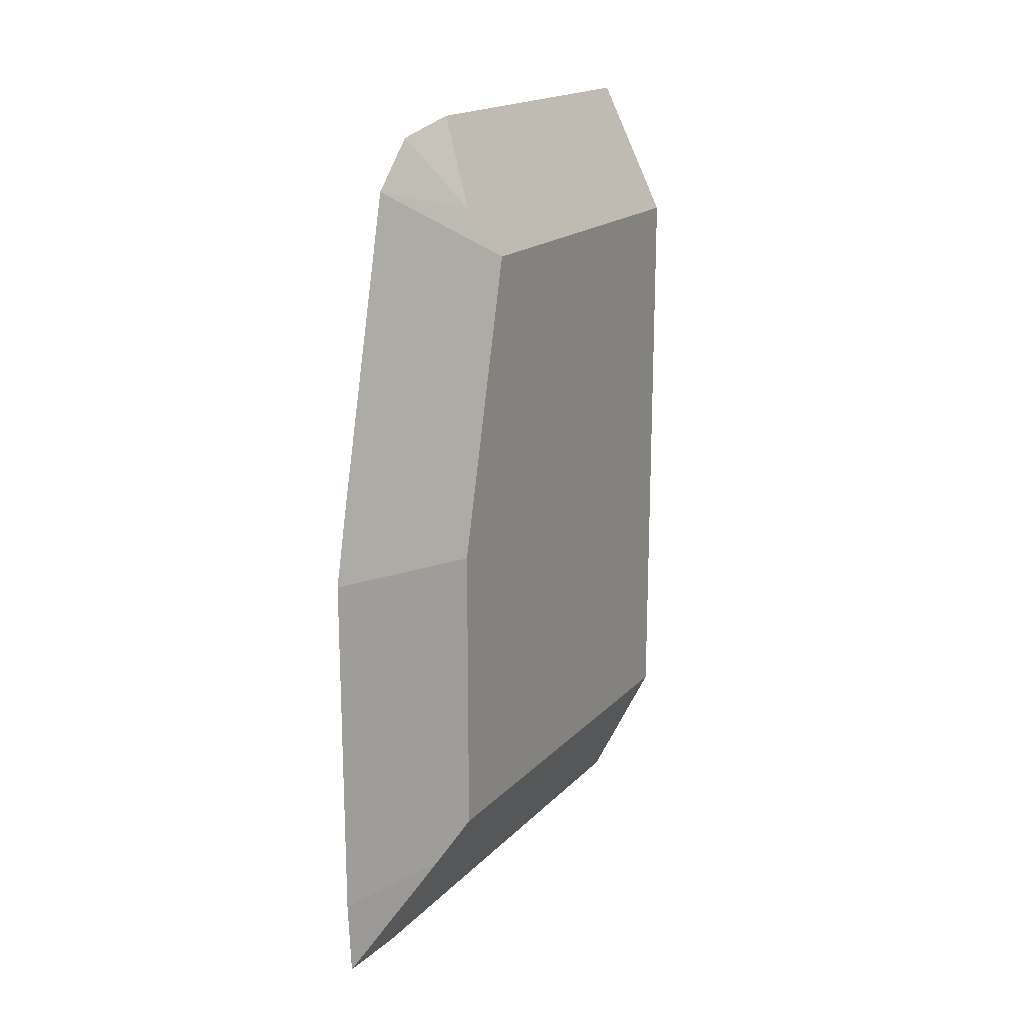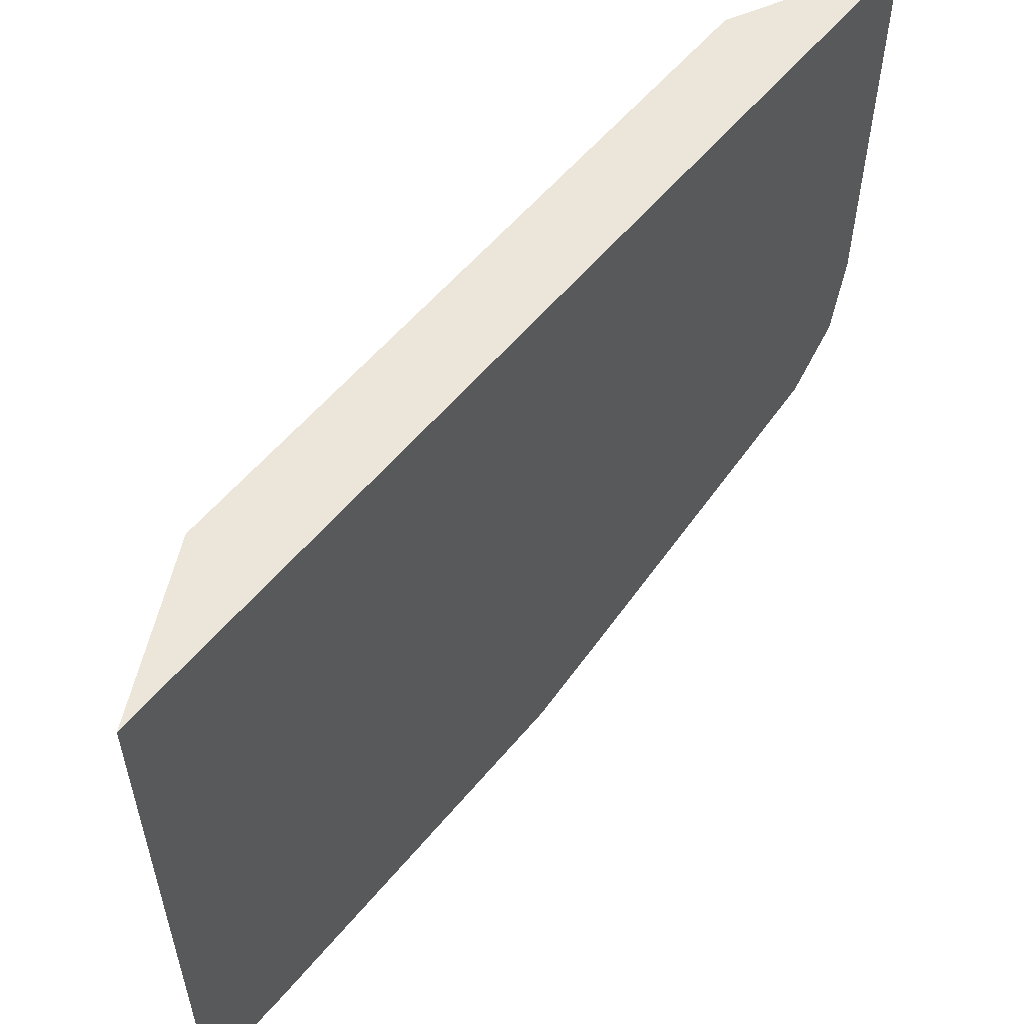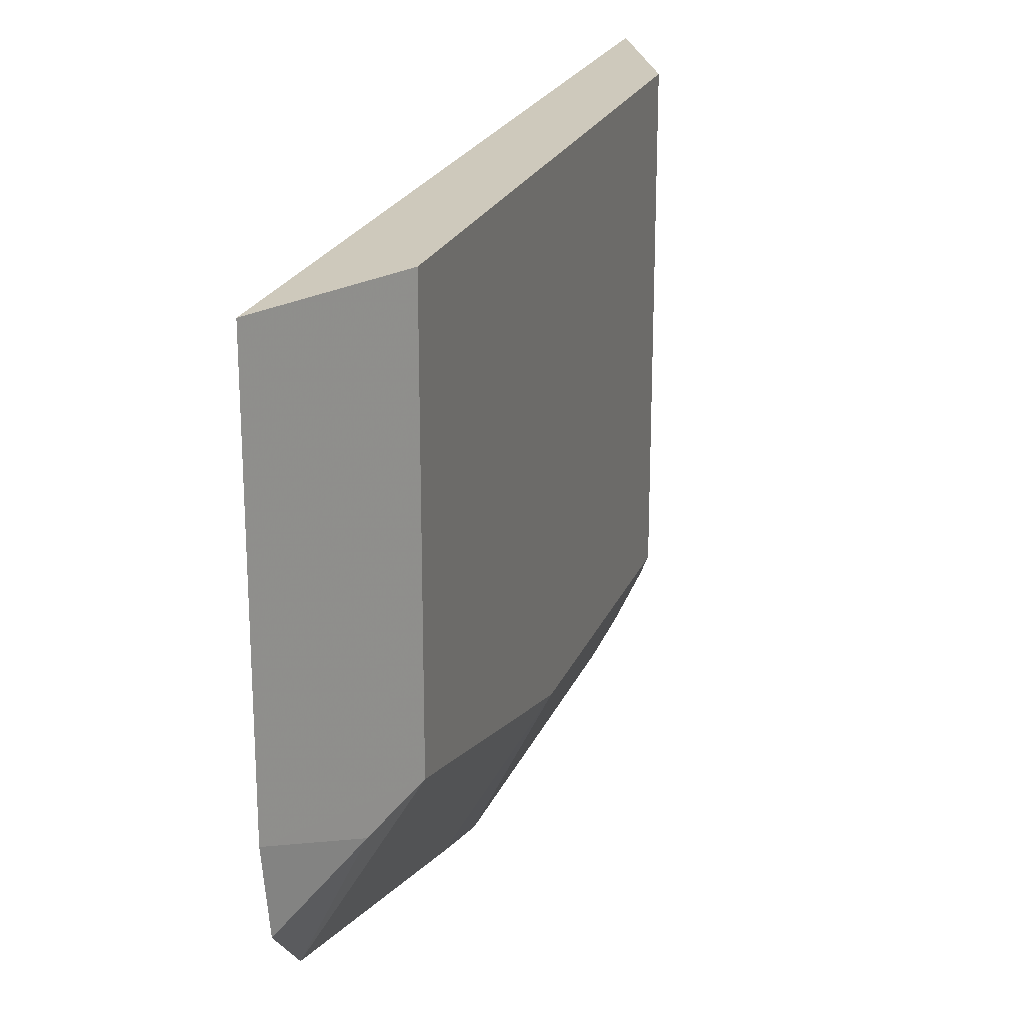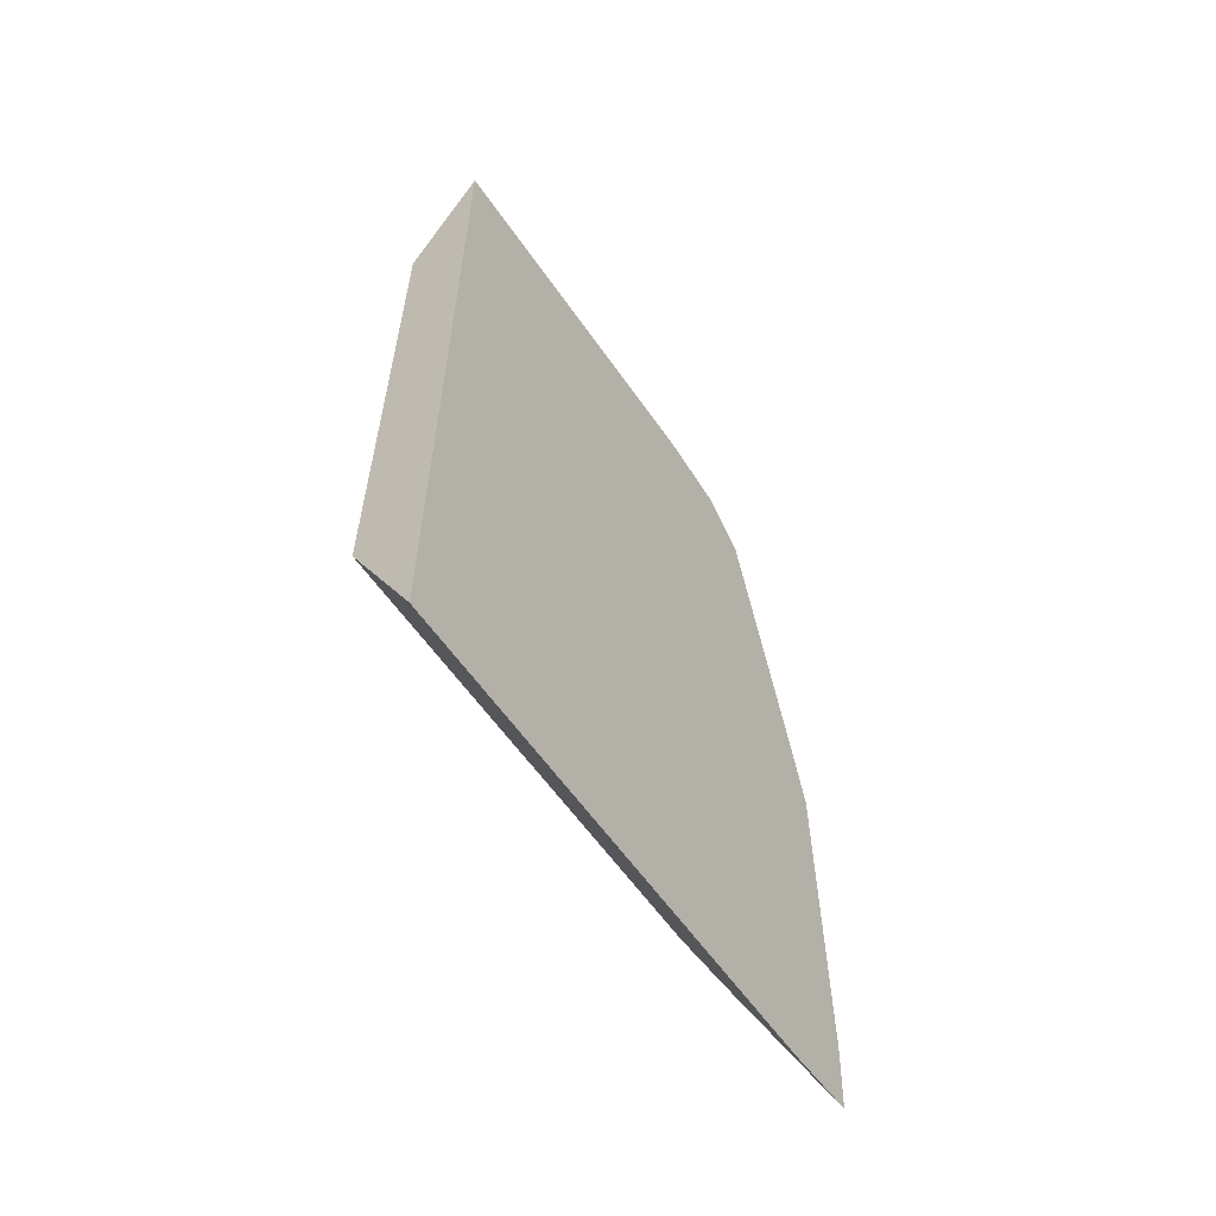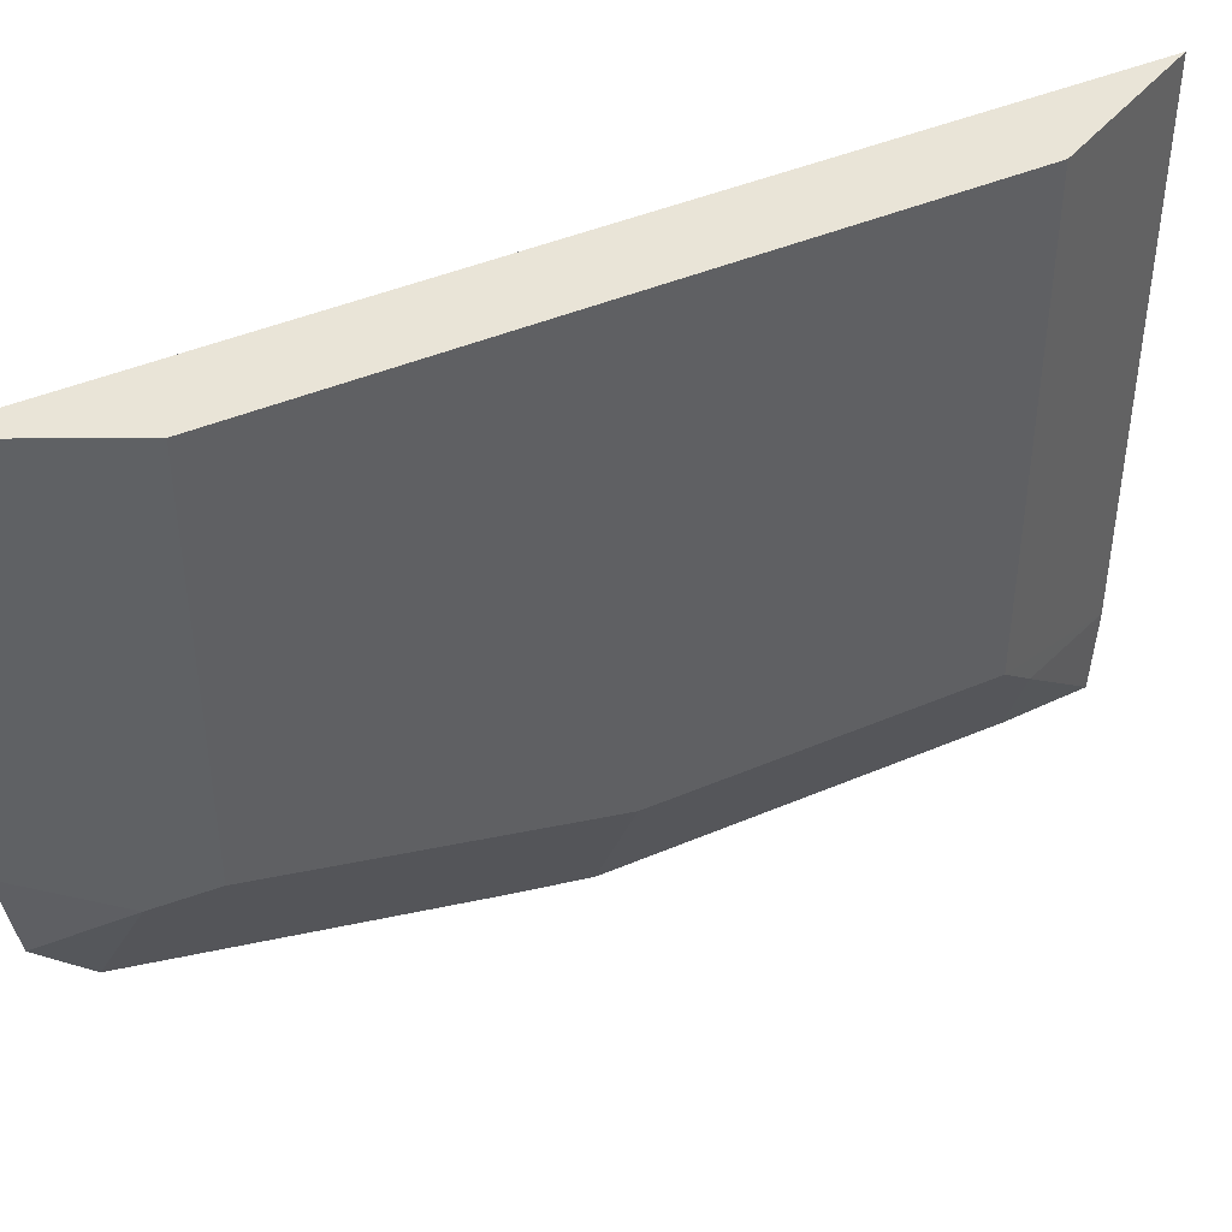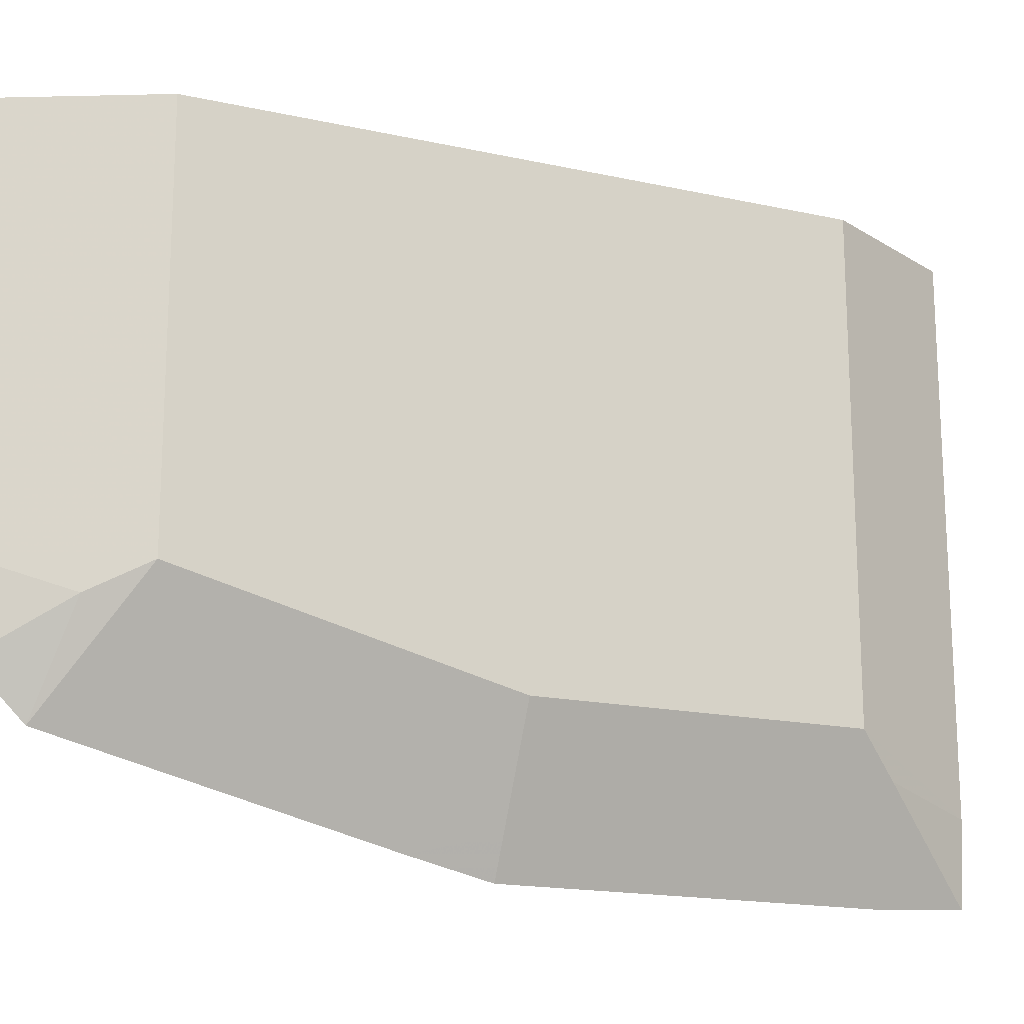
<metadata>
{"format":"obj","ext":"obj","renderer":"f3d","projection":"perspective","resolution":1024,"background":"white","views":[{"elev":17.9,"azim":28.8,"up":"+Z"},{"elev":56.5,"azim":-141.0,"up":"+Y"},{"elev":22.3,"azim":18.2,"up":"+Y"},{"elev":-59.5,"azim":-145.4,"up":"+Z"},{"elev":43.3,"azim":63.1,"up":"+Y"},{"elev":-17.1,"azim":66.1,"up":"+Y"}]}
</metadata>
<code>
v 0.4976 -0.7321 -0.08068
v 0.4976 -0.7311 -0.09831
v 0.5088 -0.7097 -0.07694
v 0.5074 -0.7126 -0.0684
v 0.5017 -0.724 -0.0684
v 0.4976 -0.7321 0
v 0.4976 -0.7134 -0.0994
v 0.5131 -0.7012 -0.0684
v 0.5074 -0.7126 0
v 0.5017 -0.724 0
v 0.4976 -0.7281 0.01708
v 0.4976 -0.5982 -0.0994
v 0.5131 -0.5982 -0.0684
v 0.5131 -0.7012 0
v 0.4976 -0.711 0.0855
v 0.4976 -0.5982 0.0994
v 0.5131 -0.5982 0.0684
v 0.5131 -0.6841 0.0684
v 0.5074 -0.6898 0.0798
v 0.4976 -0.7004 0.09617
v 0.4976 -0.6825 0.0994
f 6 10 11
f 7 12 13
f 7 13 8
f 8 13 17
f 8 17 18
f 8 18 14
f 9 14 11
f 9 11 10
f 14 18 15
f 12 16 17
f 12 17 13
f 15 18 19
f 15 19 20
f 16 21 18
f 16 18 17
f 4 10 5
f 11 14 15
f 4 9 10
f 1 11 15
f 4 8 14
f 18 21 19
f 1 2 3
f 1 3 4
f 1 4 5
f 1 5 10
f 1 10 6
f 1 6 11
f 4 14 9
f 1 15 20
f 1 21 16
f 1 16 12
f 1 12 7
f 1 7 2
f 2 7 3
f 3 8 4
f 3 7 8
f 1 20 21
f 19 21 20

</code>
